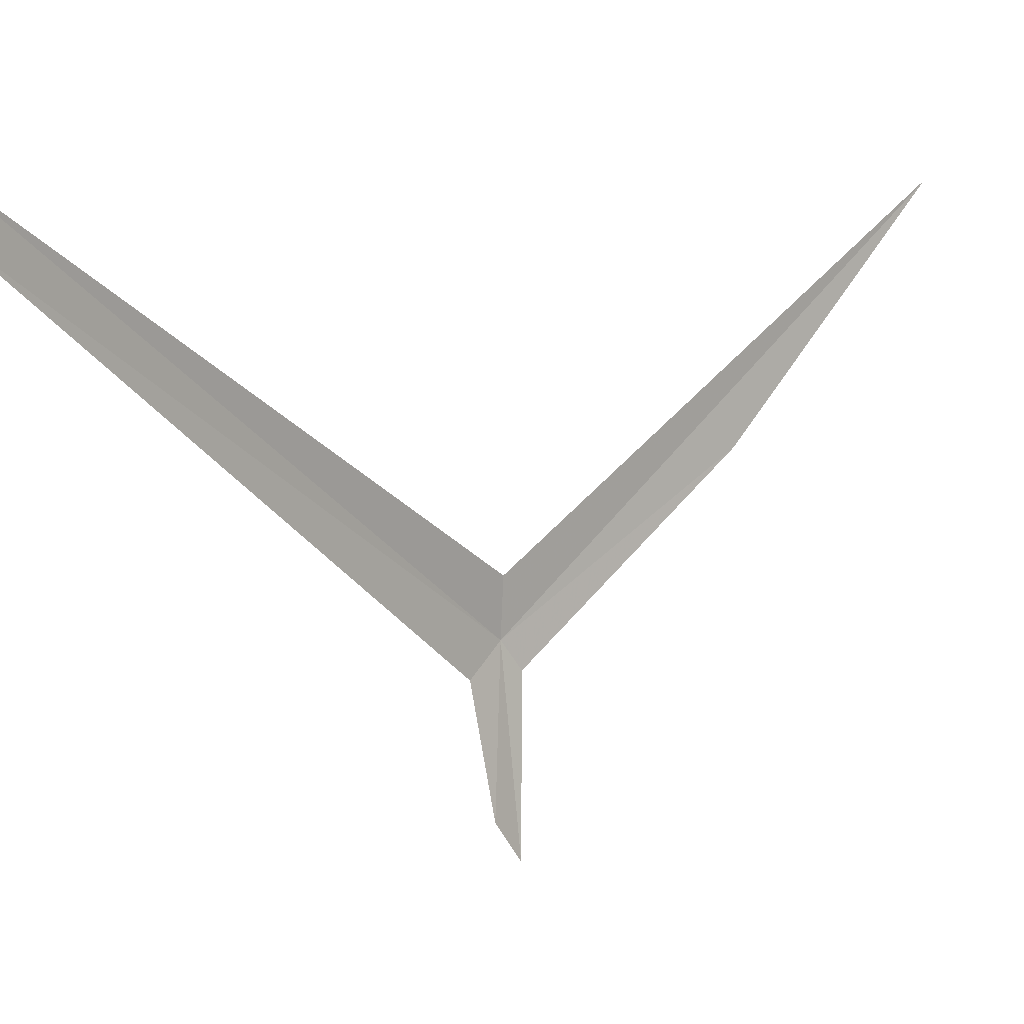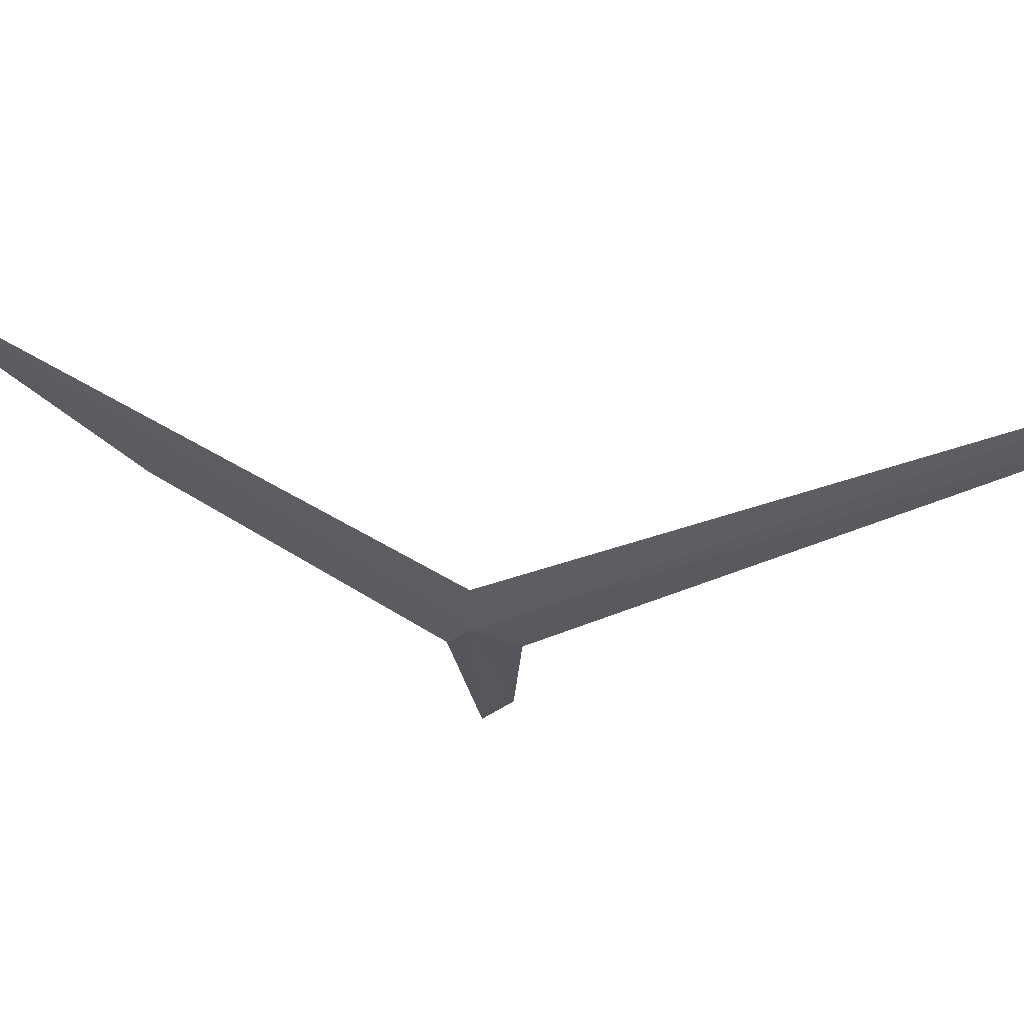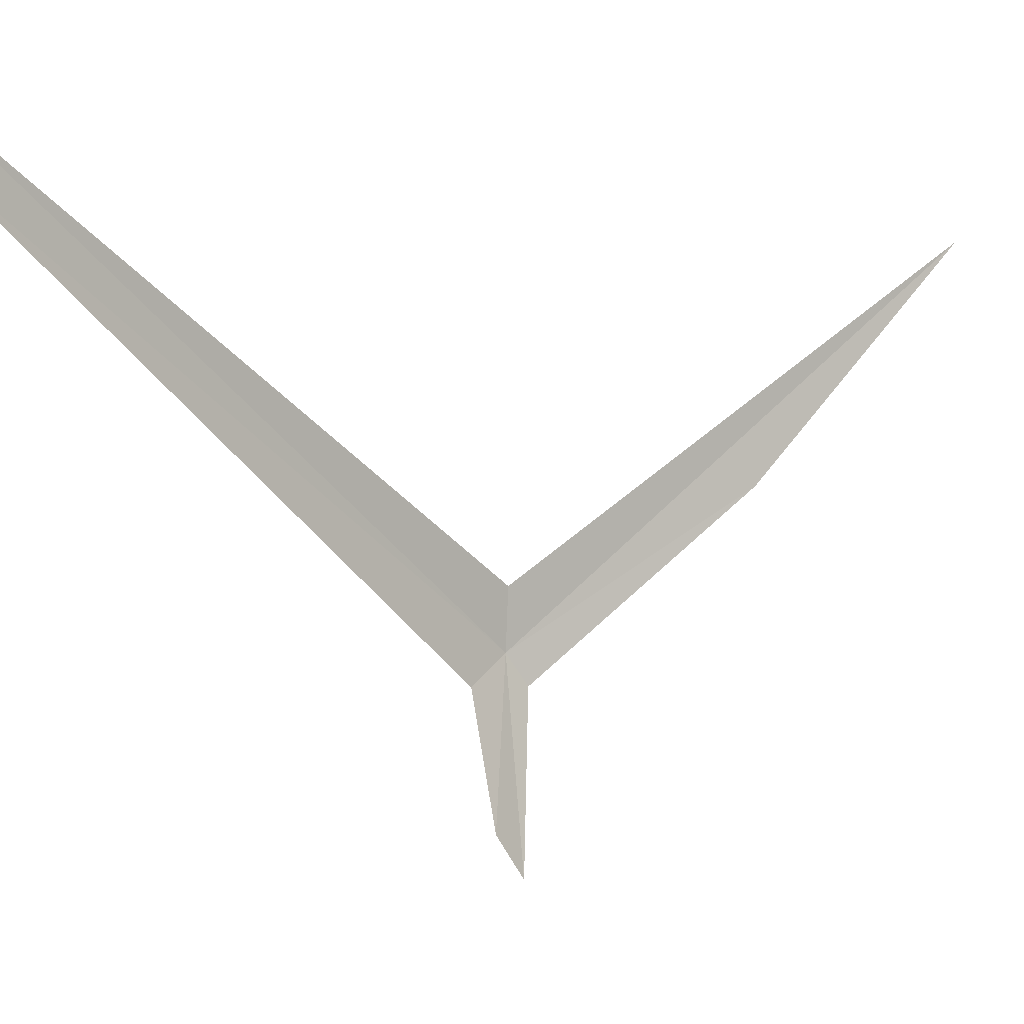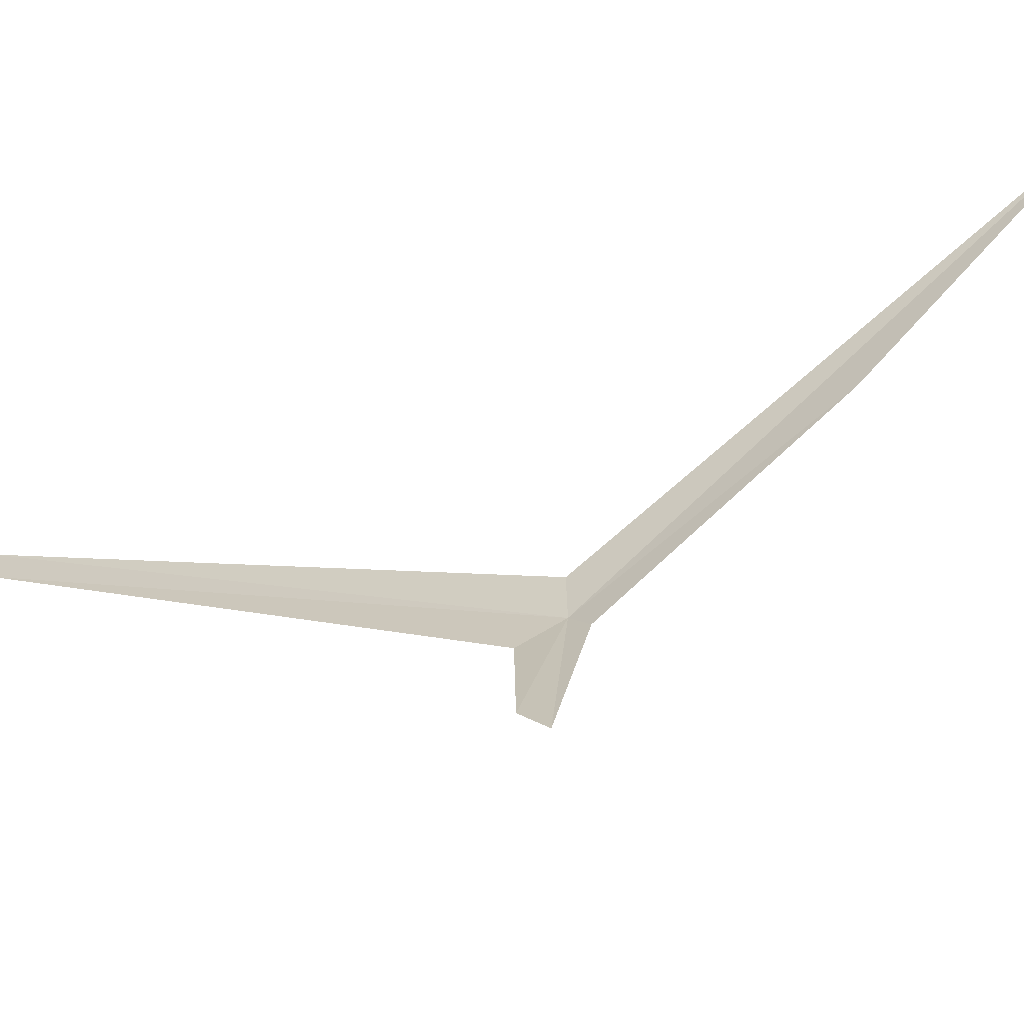
<metadata>
{"format":"obj","ext":"obj","renderer":"f3d","projection":"perspective","resolution":1024,"background":"white","views":[{"elev":10.5,"azim":-164.4,"up":"+Z"},{"elev":54.4,"azim":69.5,"up":"+Z"},{"elev":1.5,"azim":-159.6,"up":"+Z"},{"elev":-59.4,"azim":-94.6,"up":"+Z"}]}
</metadata>
<code>
v 12.88 -27.05 47.15
v 12.83 -27.03 48.14
v 17.17 -17.94 54.63
v 17.13 -17.99 53.88
v 13.14 -26.32 46.69
v 12.48 -26.75 43.87
v 12.76 -26.32 44.56
v 12.63 -27.34 46.64
v 10.19 -30.96 49.55
v 7.795 -34.54 53.52
f 1 4 3
f 1 5 4
f 1 6 7
f 1 8 6
f 1 10 9
f 1 7 5
f 1 9 8
f 1 2 10
f 1 3 2

</code>
